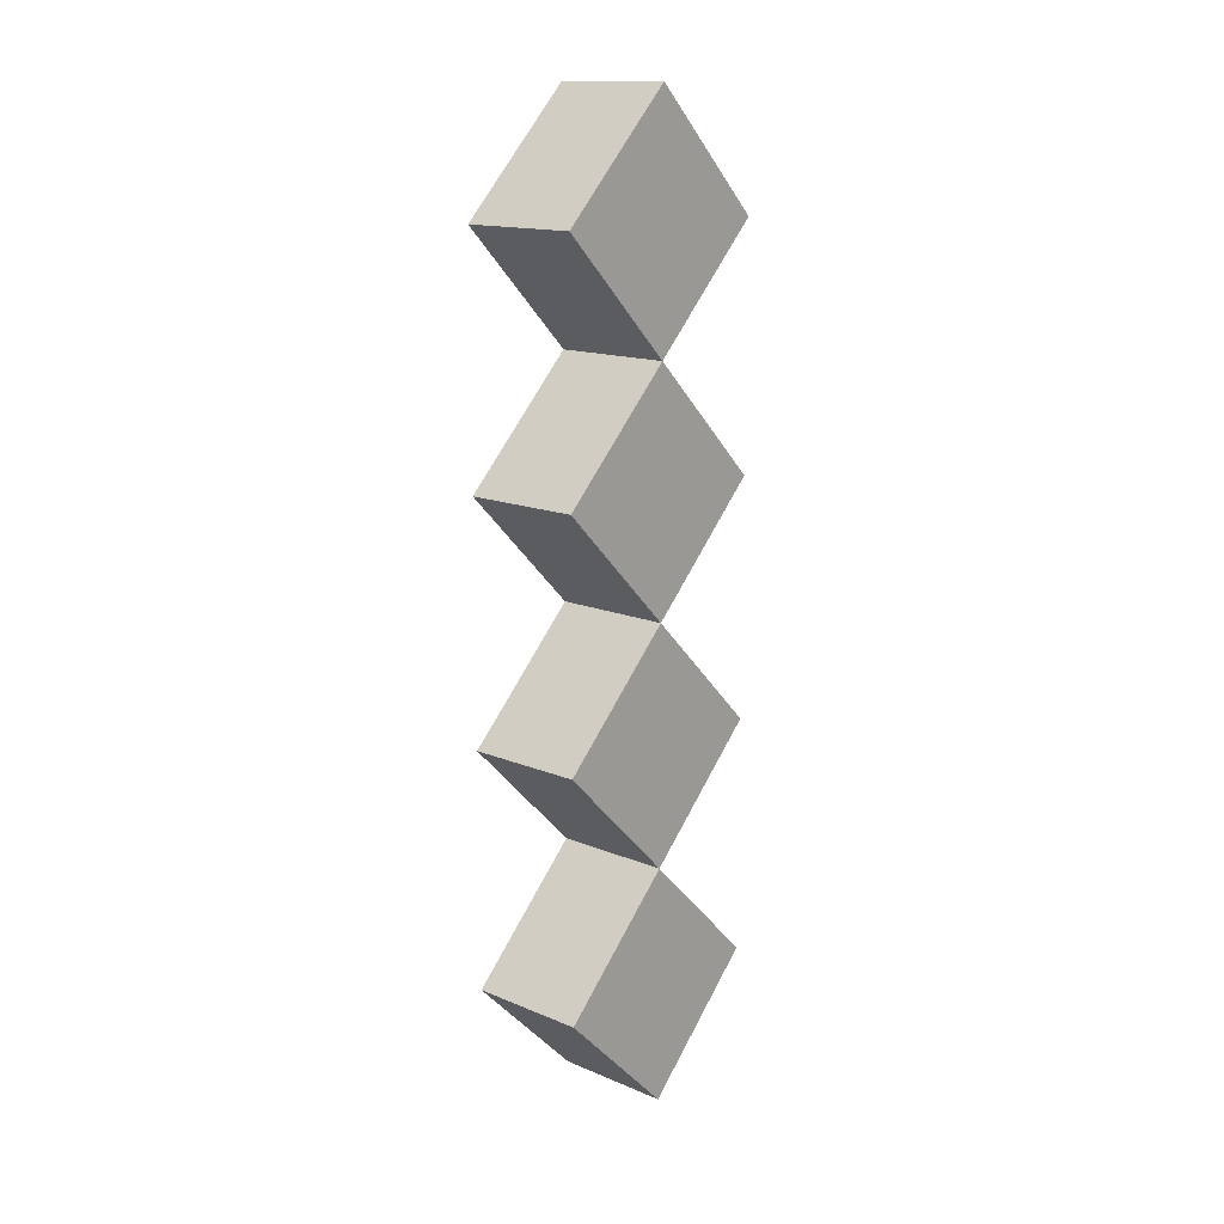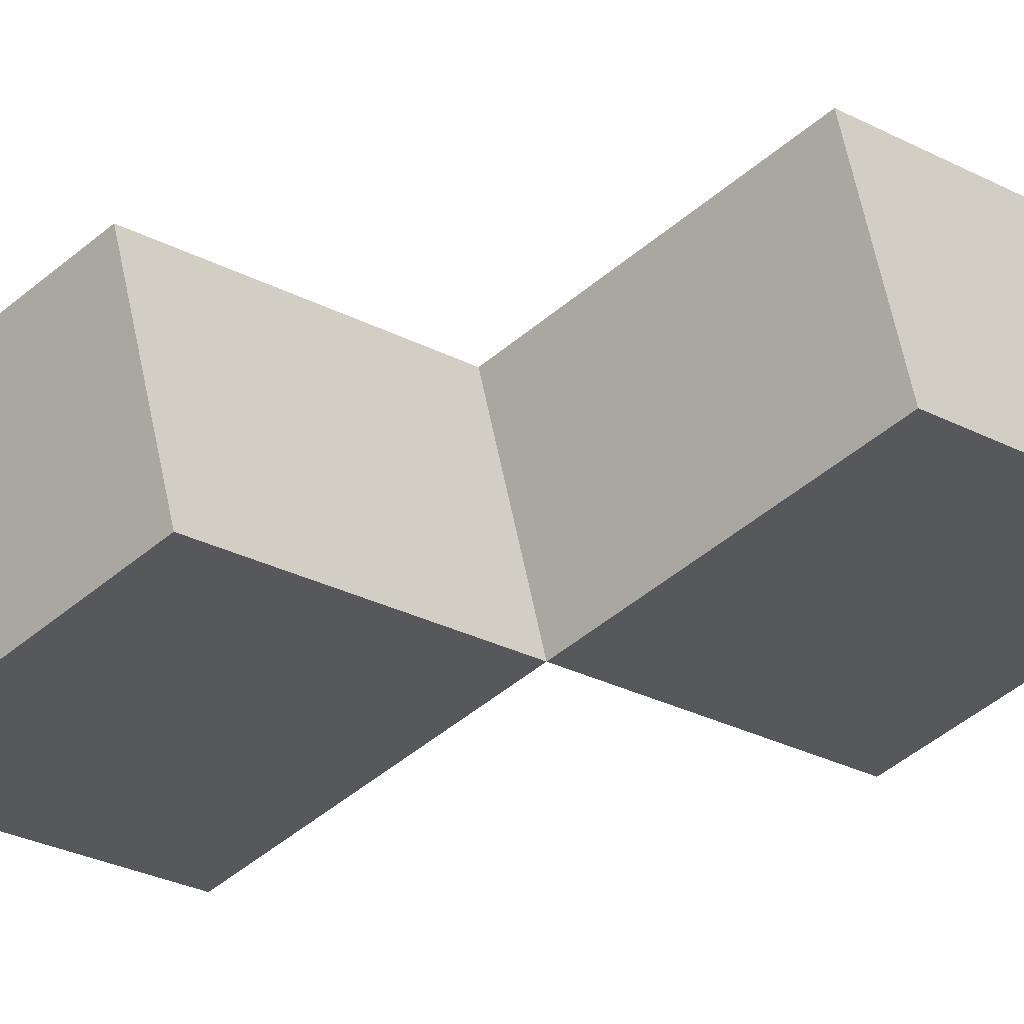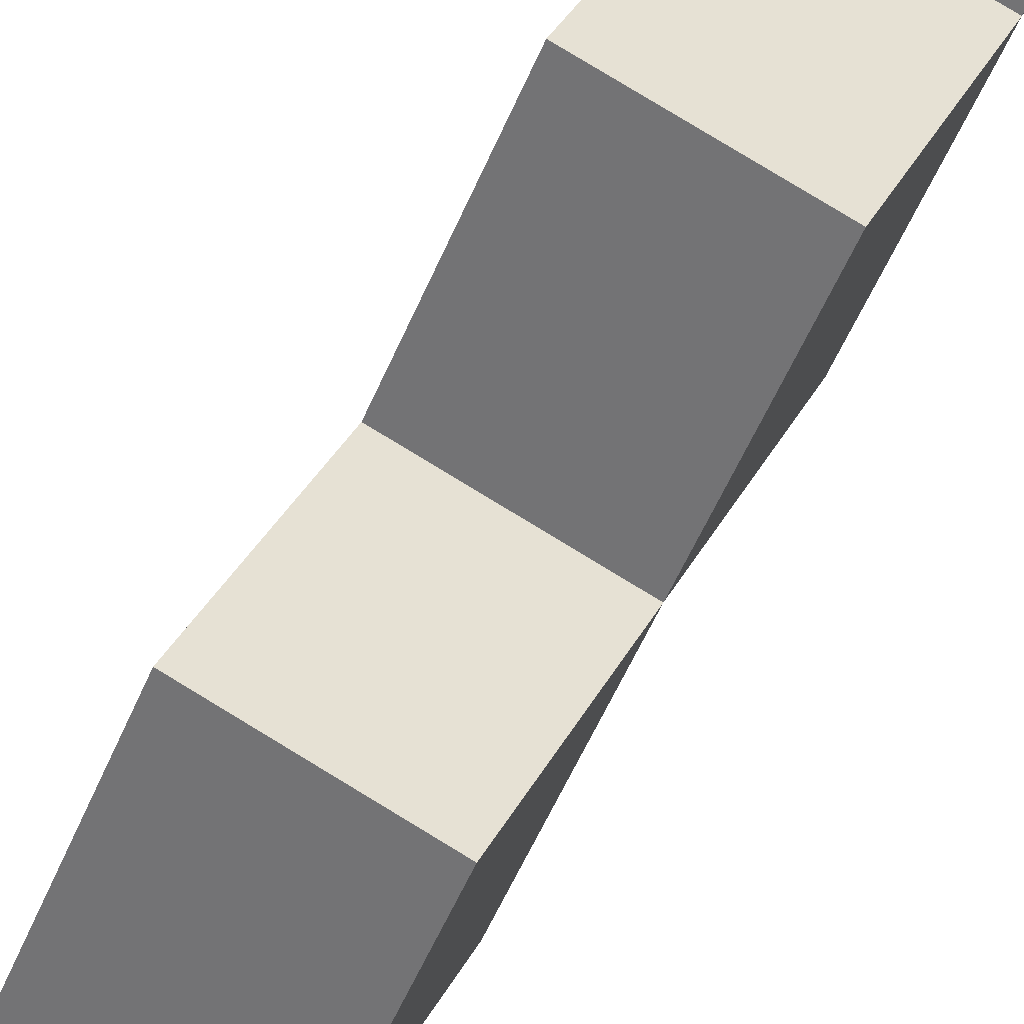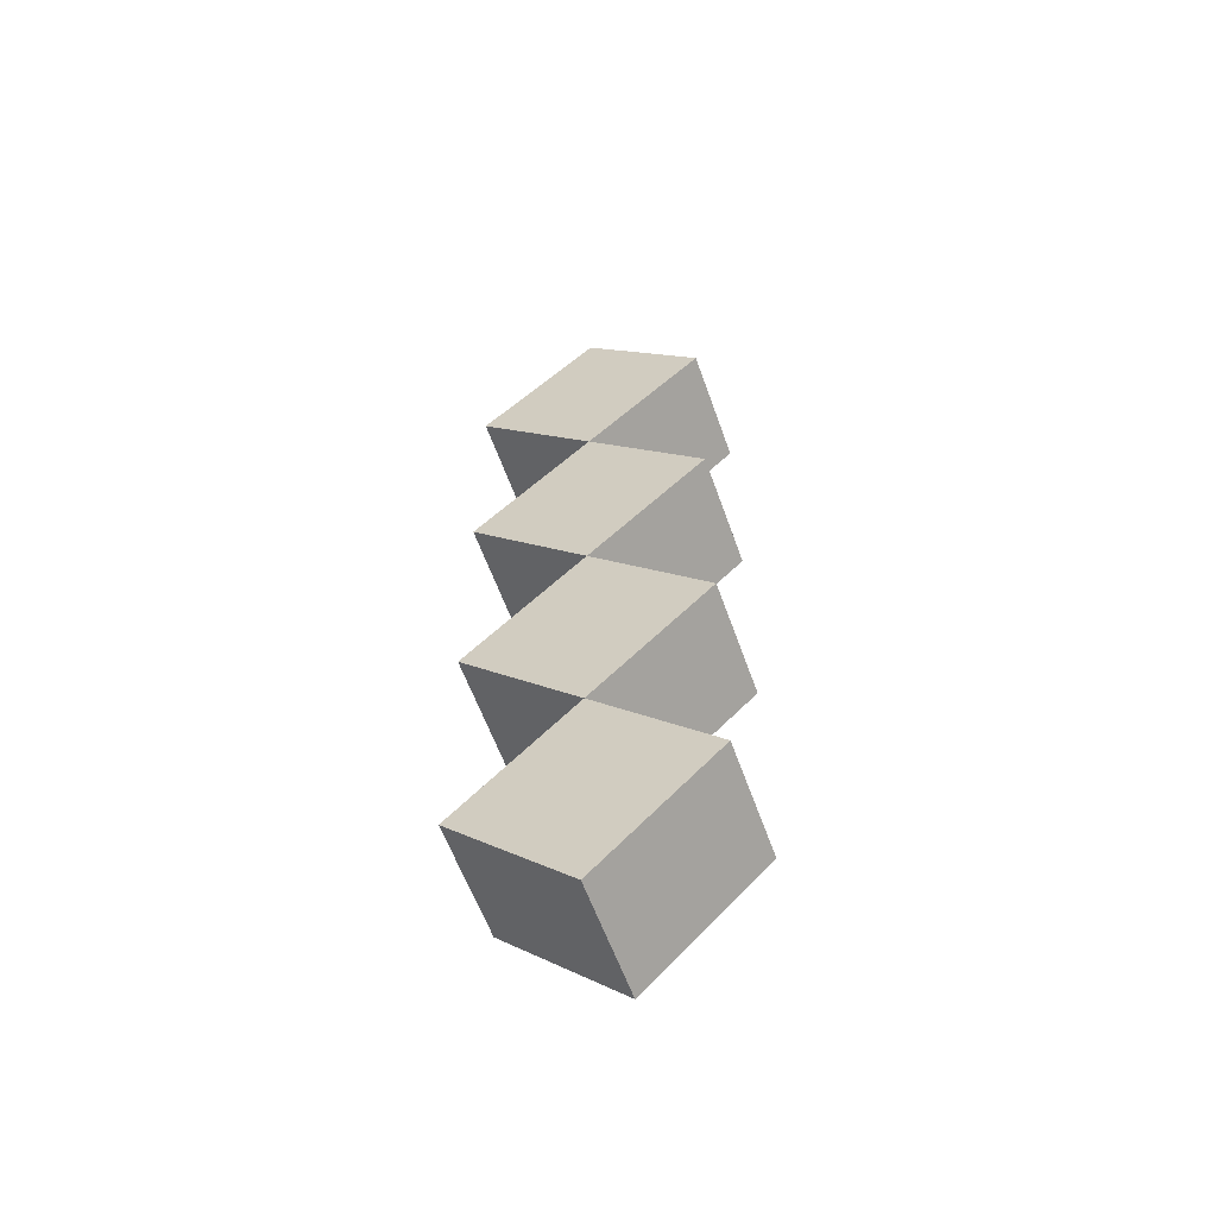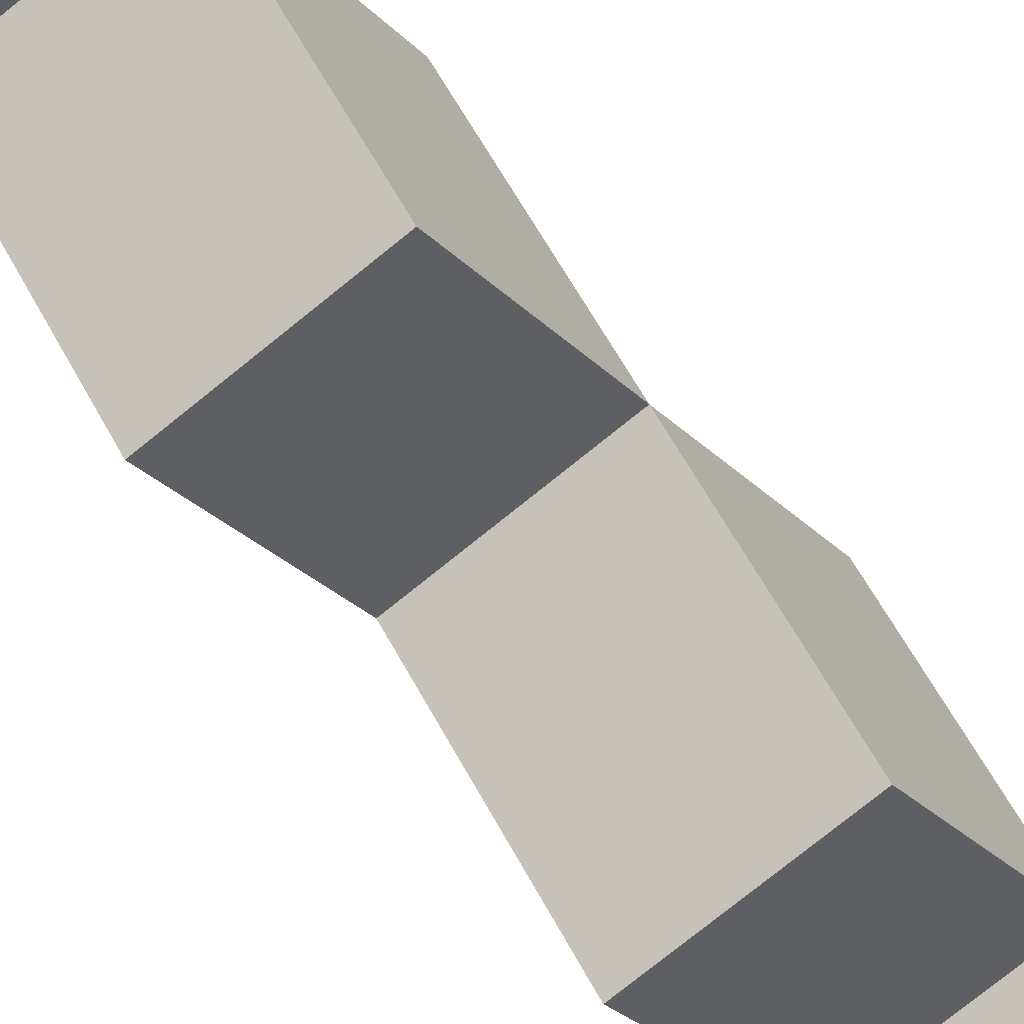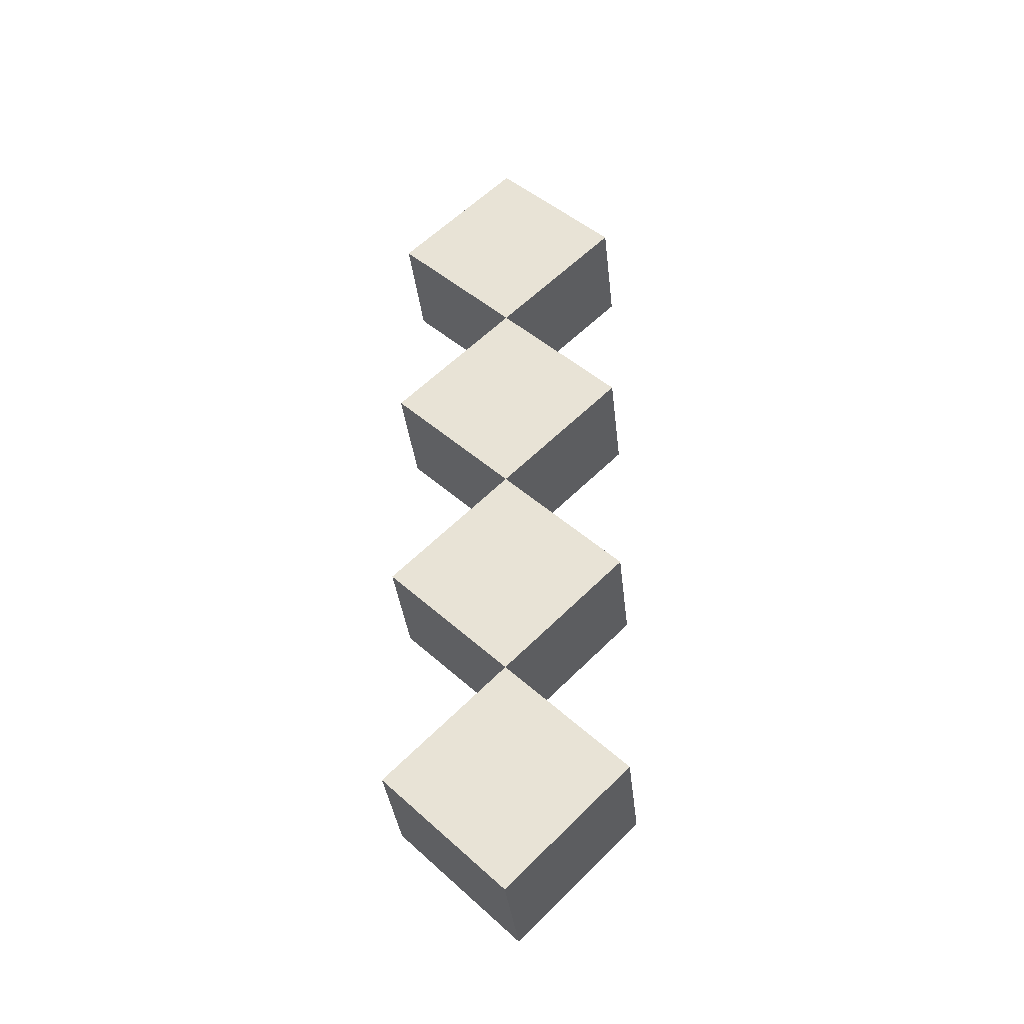
<metadata>
{"format":"obj","ext":"obj","renderer":"f3d","projection":"perspective","resolution":1024,"background":"white","views":[{"elev":14.7,"azim":41.8,"up":"+Y"},{"elev":58.1,"azim":78.9,"up":"+Z"},{"elev":79.8,"azim":-148.7,"up":"+Z"},{"elev":-59.3,"azim":-70.5,"up":"+Y"},{"elev":-72.7,"azim":-140.6,"up":"+Z"},{"elev":-37.0,"azim":-83.6,"up":"+Y"}]}
</metadata>
<code>
g Body1
v -10 160 0
v -10 140 -20
v -10 120 0
v -10 140 20
v 10 140 -20
v 10 120 0
v 10 140 20
v 10 160 0
v -10 100 20
v -10 100 -20
v -10 80 0
v 10 100 -20
v 10 80 0
v 10 100 20
v -10 60 20
v -10 60 -20
v -10 40 0
v 10 60 -20
v 10 40 0
v 10 60 20
v -10 20 -20
v -10 0 0
v -10 20 20
v 10 20 -20
v 10 0 0
v 10 20 20
f 1 2 4
f 4 2 3
f 5 6 2
f 2 6 3
f 6 7 3
f 3 7 4
f 7 8 4
f 4 8 1
f 8 5 1
f 1 5 2
f 8 7 5
f 5 7 6
f 3 10 9
f 9 10 11
f 6 12 3
f 3 12 10
f 12 13 10
f 10 13 11
f 13 14 11
f 11 14 9
f 14 6 9
f 9 6 3
f 6 14 12
f 12 14 13
f 11 16 15
f 15 16 17
f 13 18 11
f 11 18 16
f 18 19 16
f 16 19 17
f 19 20 17
f 17 20 15
f 20 13 15
f 15 13 11
f 13 20 18
f 18 20 19
f 17 21 23
f 23 21 22
f 24 25 21
f 21 25 22
f 25 26 22
f 22 26 23
f 26 19 23
f 23 19 17
f 19 24 17
f 17 24 21
f 19 26 24
f 24 26 25

</code>
